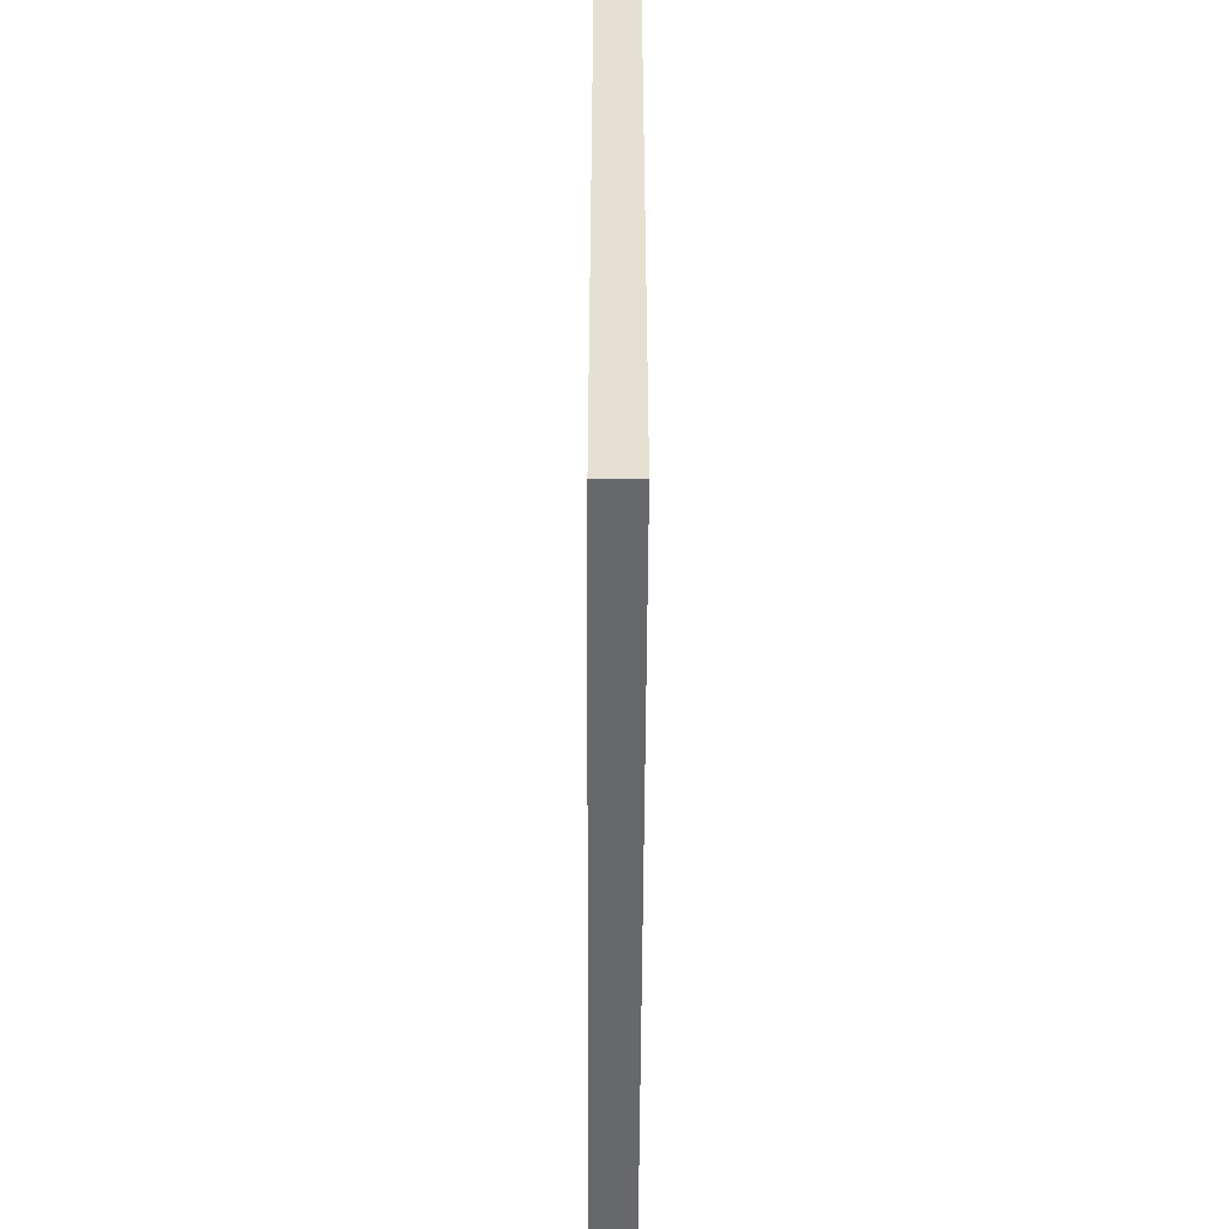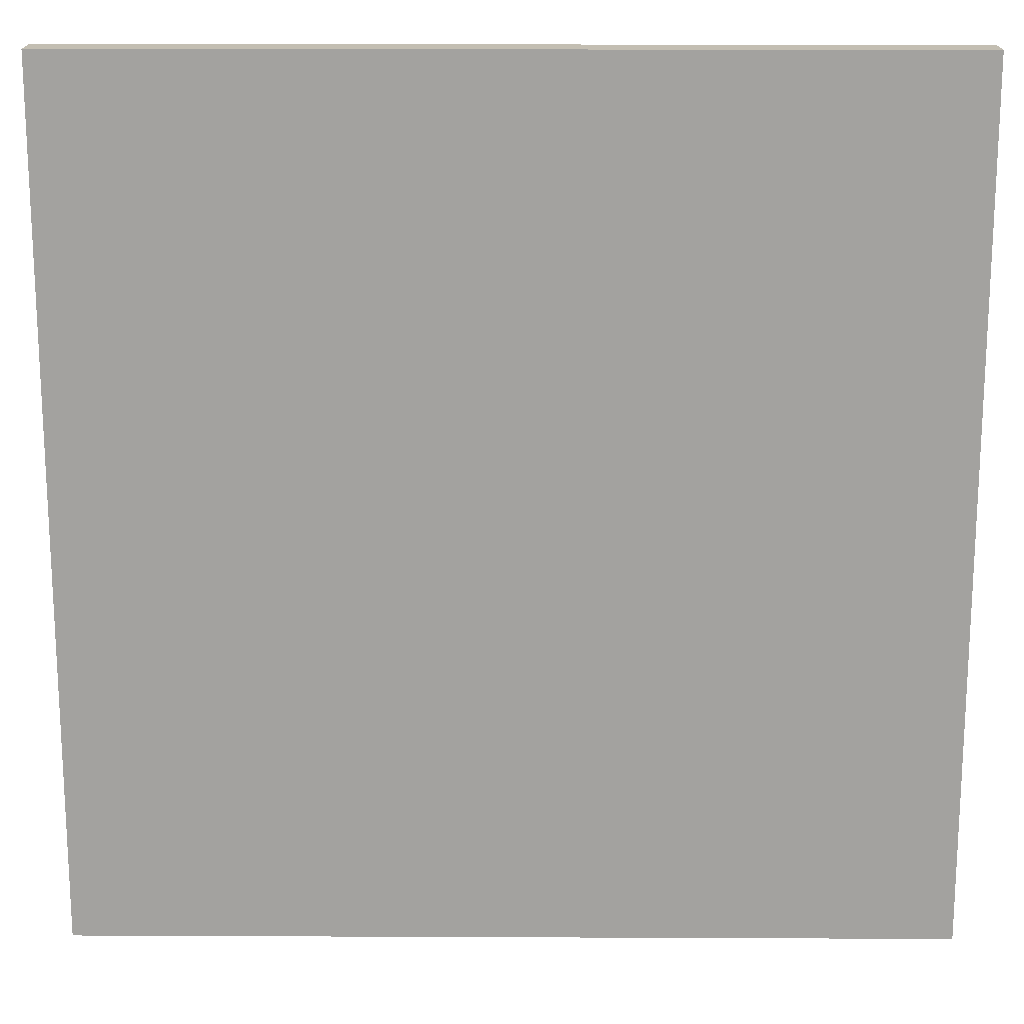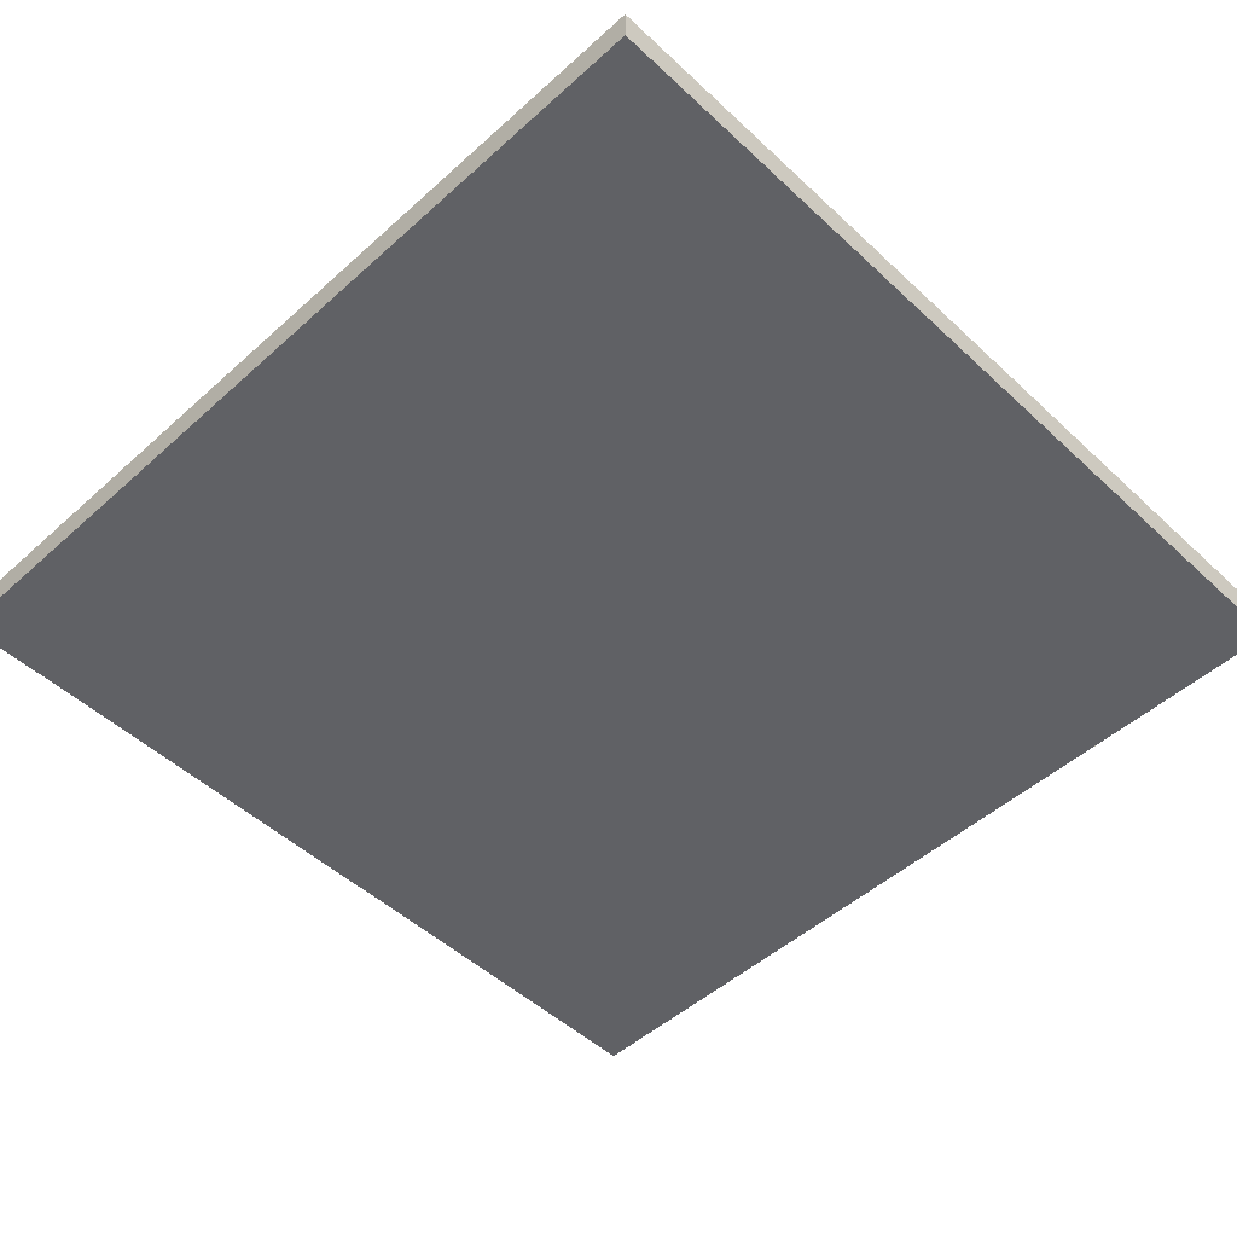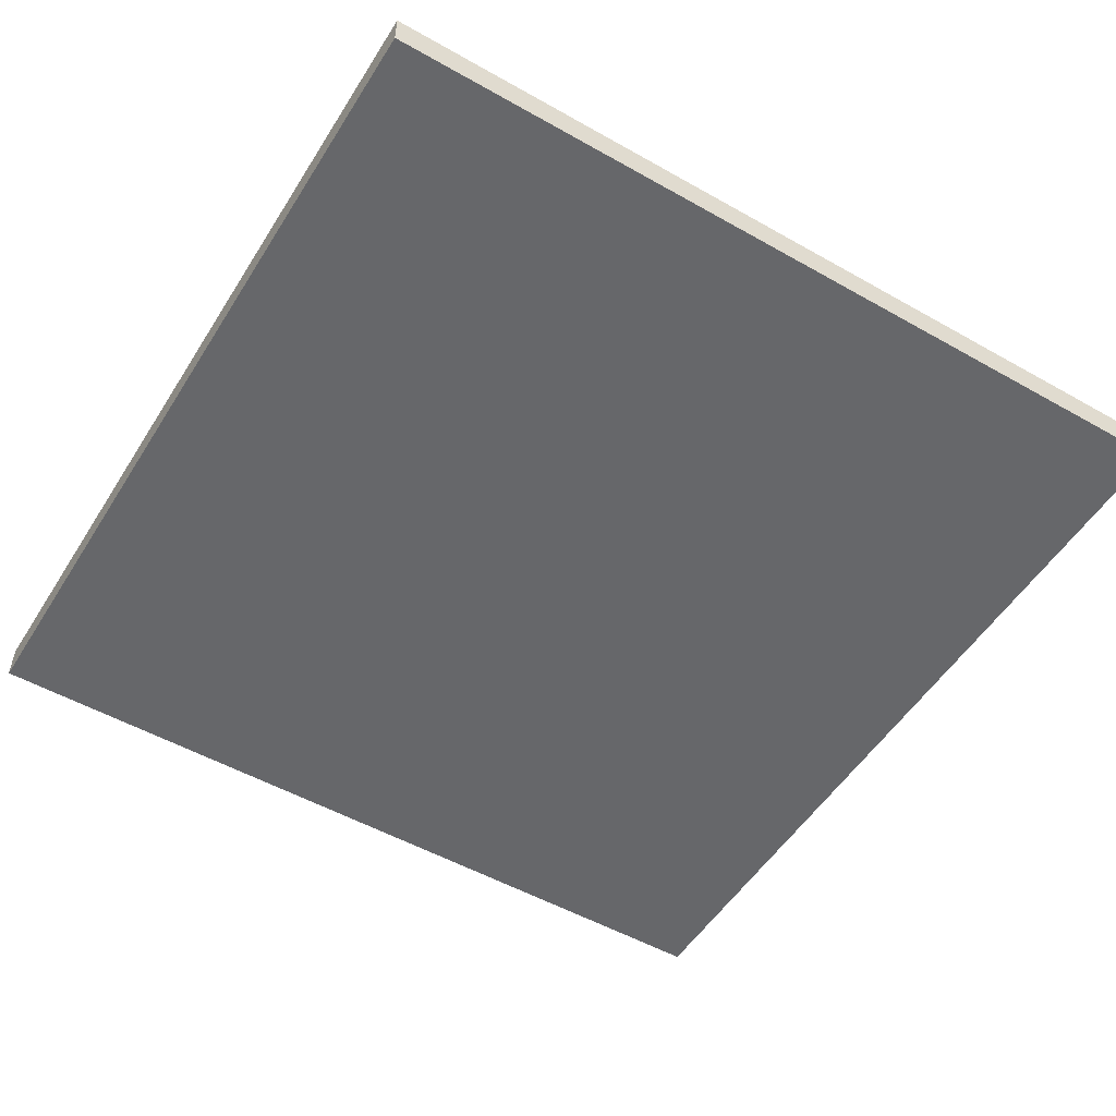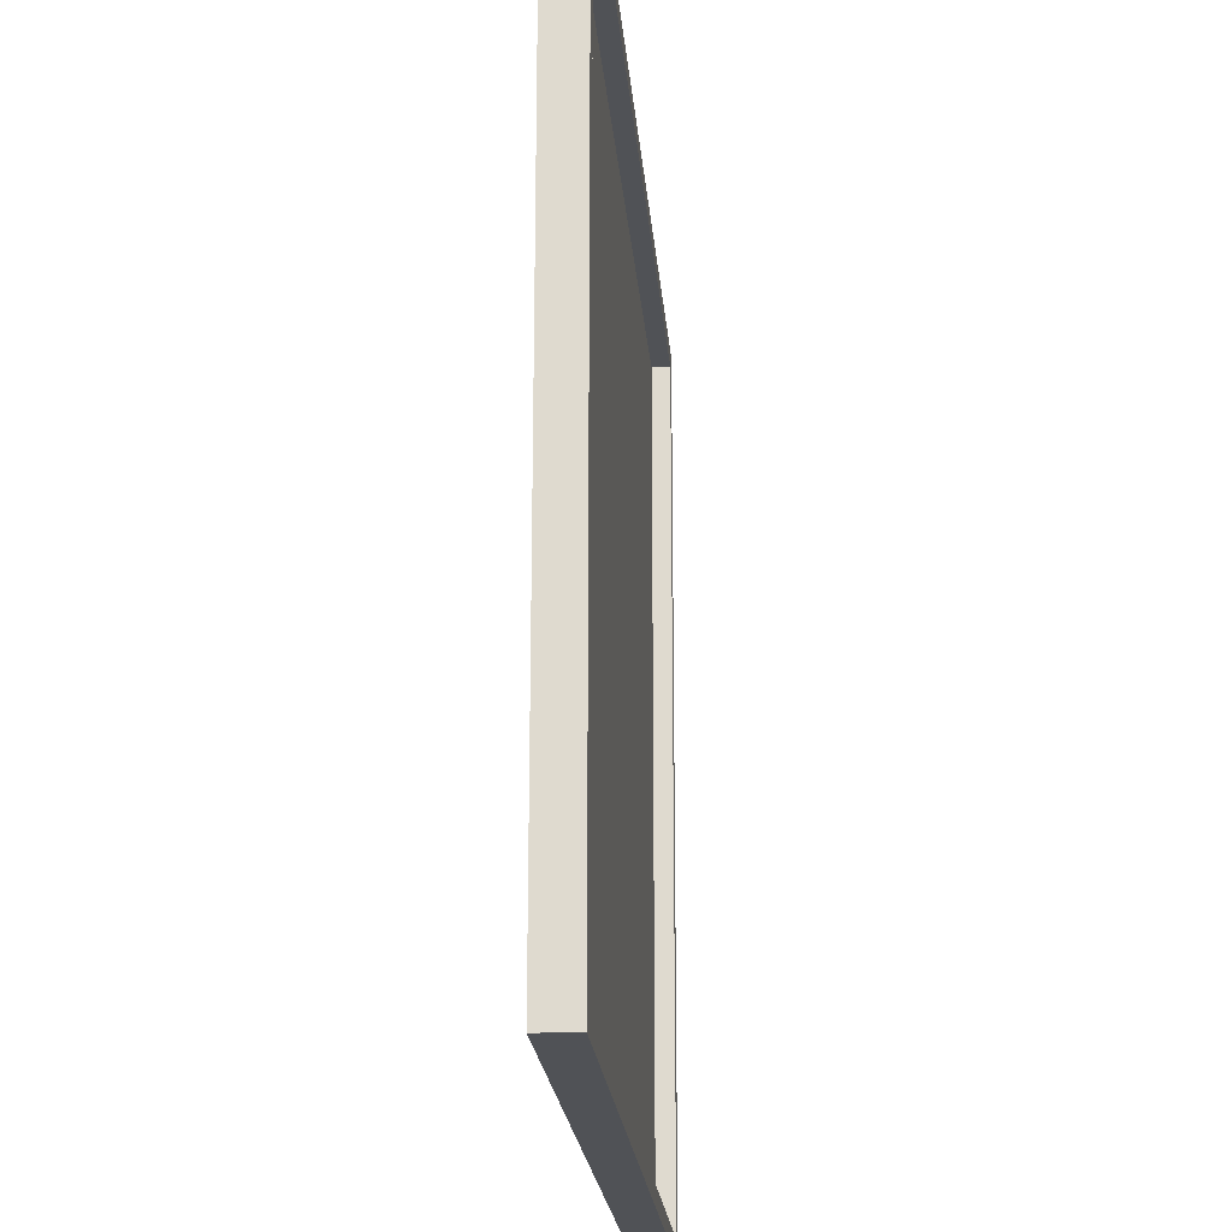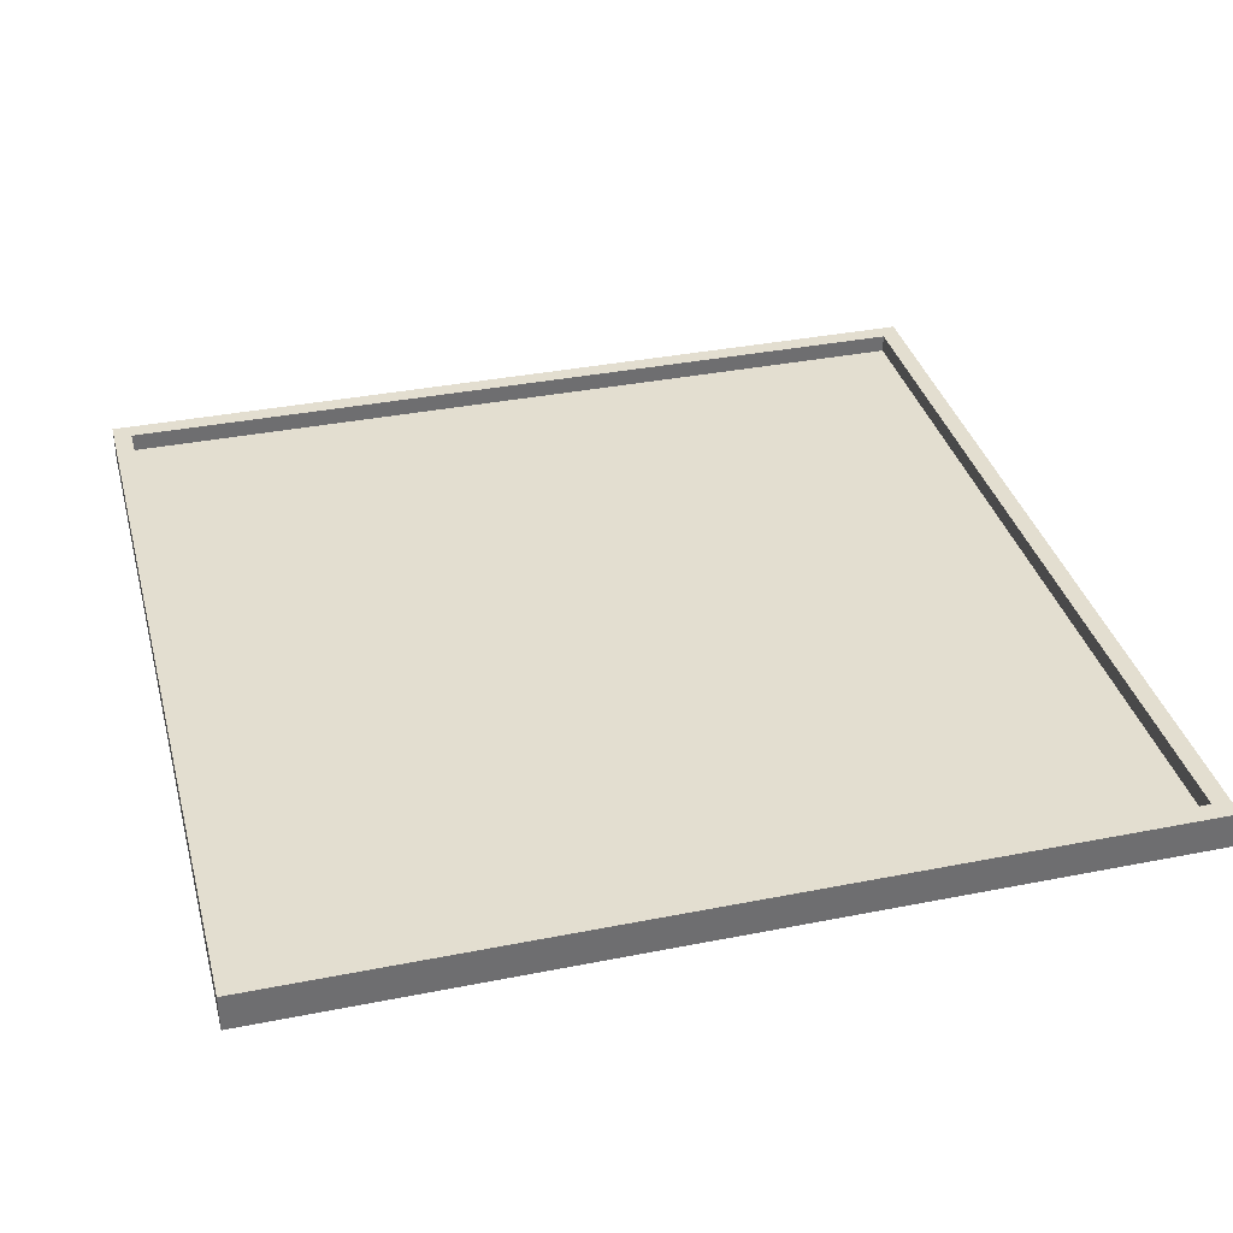
<metadata>
{"format":"obj","ext":"obj","renderer":"f3d","projection":"perspective","resolution":1024,"background":"white","views":[{"elev":-52.4,"azim":-90.3,"up":"+Z"},{"elev":17.4,"azim":0.5,"up":"+Z"},{"elev":-50.1,"azim":134.5,"up":"+Y"},{"elev":-52.2,"azim":148.6,"up":"+Y"},{"elev":-21.1,"azim":94.7,"up":"+Z"},{"elev":35.9,"azim":75.4,"up":"+Y"}]}
</metadata>
<code>
o
v -16.8 0 -40.8
v -16.8 0 -45.6
v -16.8 0.1 -40.8
v -16.8 0.1 -45.6
v -16.8 0.2 -40.8
v -16.8 0.2 -45.6
v -12.1 0.1 -40.9
v -12.1 0.1 -45.5
v -12.1 0.2 -40.9
v -12.1 0.2 -45.5
v -16.7 0.1 -40.9
v -16.7 0.1 -45.5
v -16.7 0.2 -40.9
v -16.7 0.2 -45.5
v -12 0 -40.8
v -12 0 -45.6
v -12 0.1 -40.8
v -12 0.1 -45.6
v -12 0.2 -40.8
v -12 0.2 -45.6
v -16.8 0 -40.8
v -16.8 0.1 -40.8
v -16.8 0.2 -40.8
v -12 0 -40.8
v -12 0.1 -40.8
v -12 0.2 -40.8
v -16.7 0.1 -45.5
v -16.7 0.2 -45.5
v -12.1 0.1 -45.5
v -12.1 0.2 -45.5
v -16.7 0.1 -40.9
v -16.7 0.2 -40.9
v -12.1 0.1 -40.9
v -12.1 0.2 -40.9
v -16.8 0 -45.6
v -16.8 0.1 -45.6
v -16.8 0.2 -45.6
v -12 0 -45.6
v -12 0.1 -45.6
v -12 0.2 -45.6
v -16.8 0 -40.8
v -12 0 -40.8
v -16.8 0 -45.6
v -12 0 -45.6
v -16.7 0.1 -40.9
v -12.1 0.1 -40.9
v -16.7 0.1 -45.5
v -12.1 0.1 -45.5
v -16.8 0.2 -40.8
v -12 0.2 -40.8
v -16.7 0.2 -40.9
v -12.1 0.2 -40.9
v -16.7 0.2 -45.5
v -12.1 0.2 -45.5
v -16.8 0.2 -45.6
v -12 0.2 -45.6
f 3 2 1
f 4 2 3
f 5 4 3
f 6 4 5
f 9 8 7
f 10 8 9
f 11 12 13
f 13 12 14
f 15 16 17
f 17 16 18
f 17 18 19
f 19 18 20
f 24 22 21
f 25 23 22
f 25 22 24
f 26 23 25
f 29 28 27
f 30 28 29
f 31 32 33
f 33 32 34
f 35 36 38
f 36 37 39
f 38 36 39
f 39 37 40
f 43 42 41
f 44 42 43
f 45 46 47
f 47 46 48
f 49 50 51
f 51 50 52
f 49 51 53
f 52 50 54
f 49 53 55
f 53 54 55
f 54 50 56
f 55 54 56

</code>
